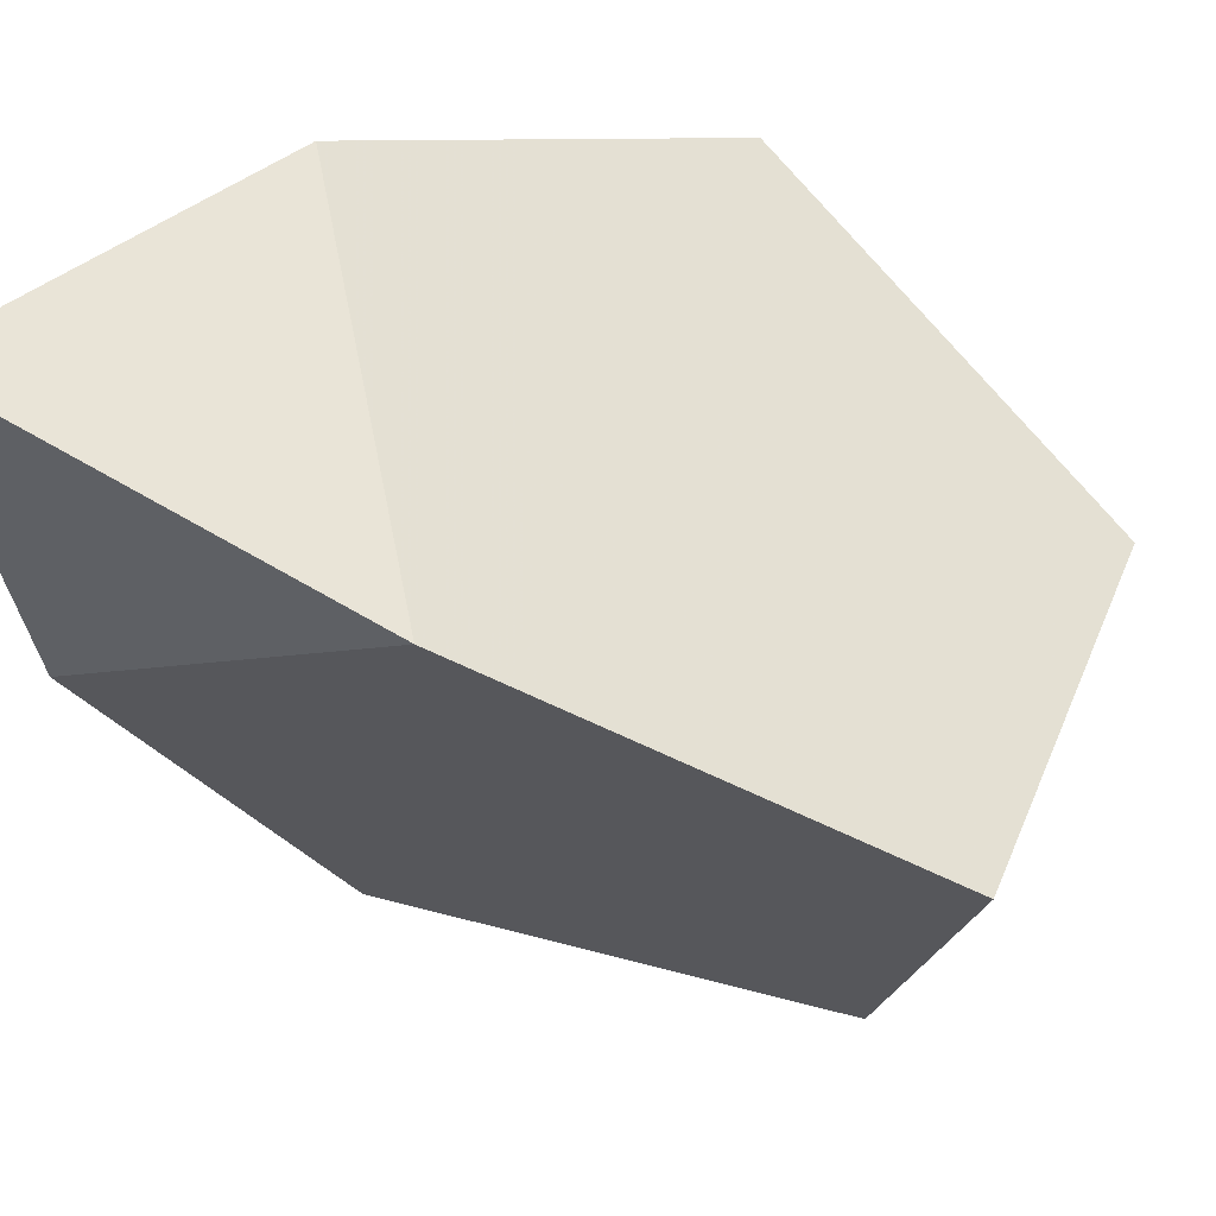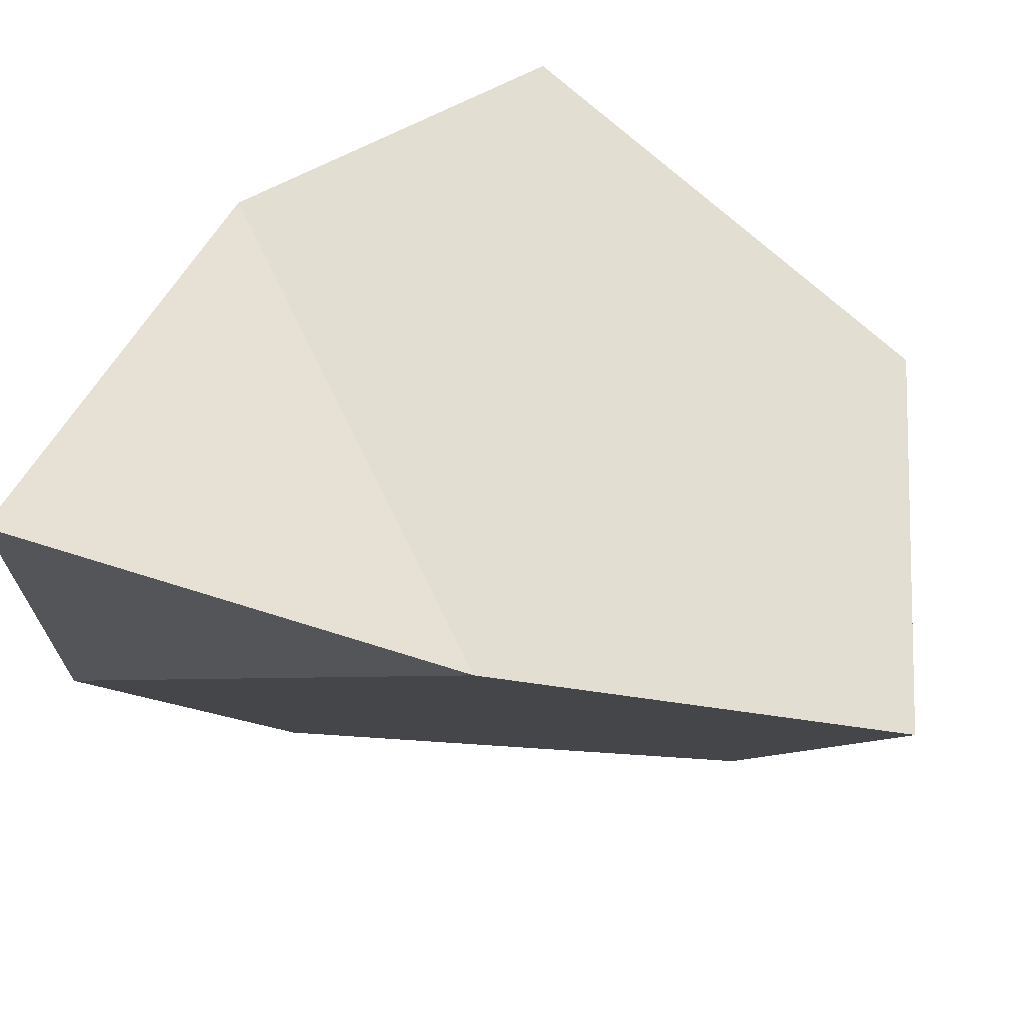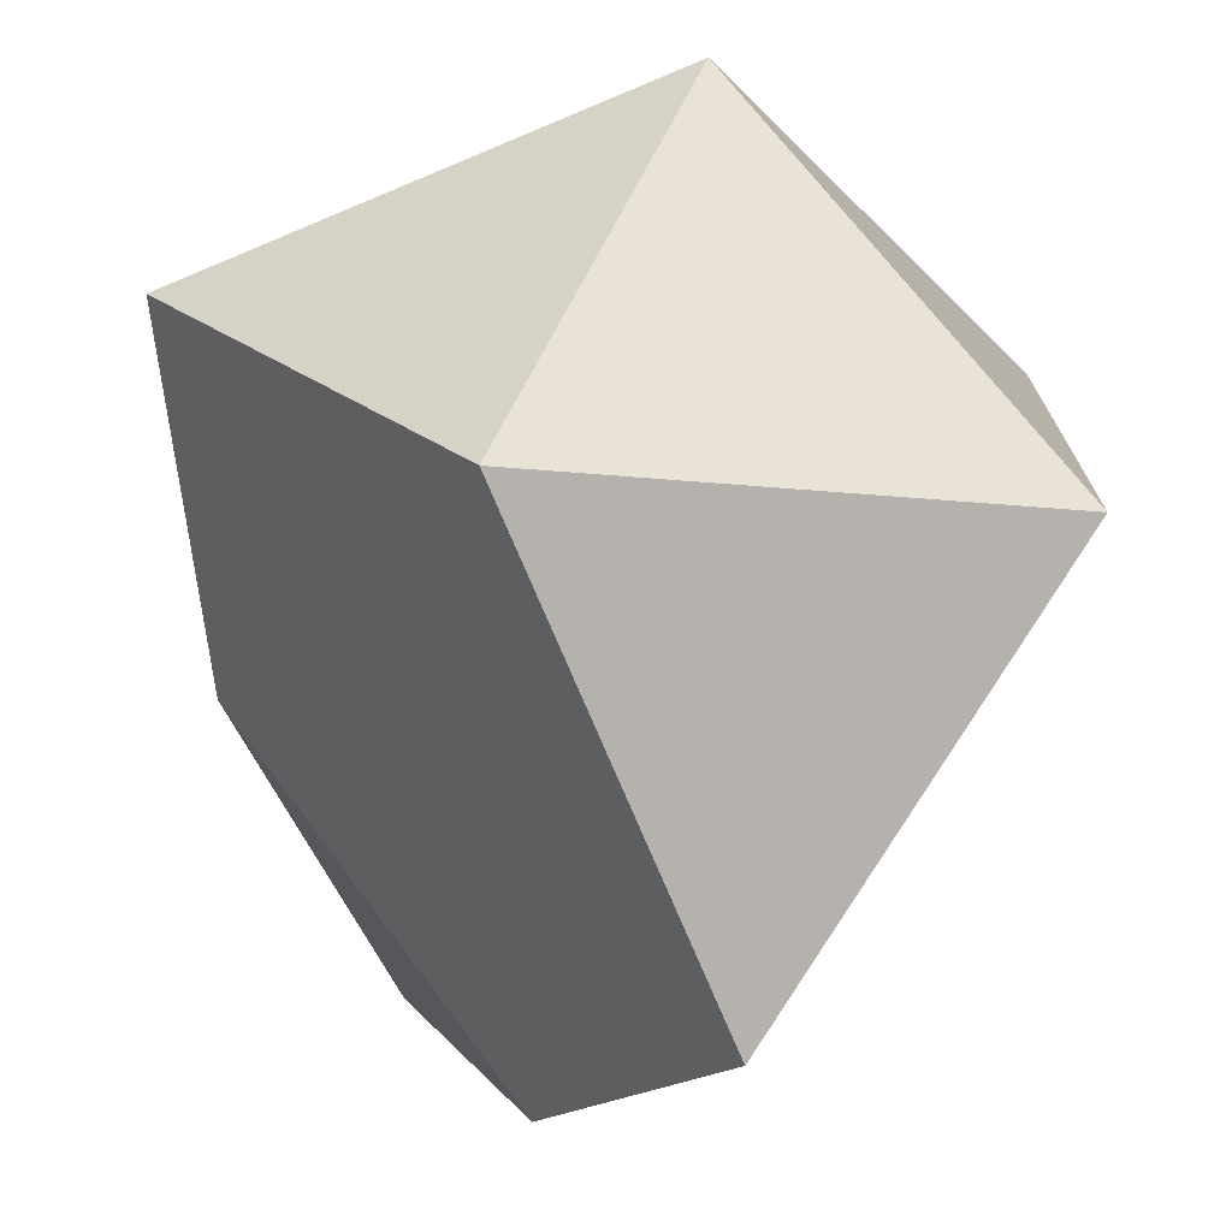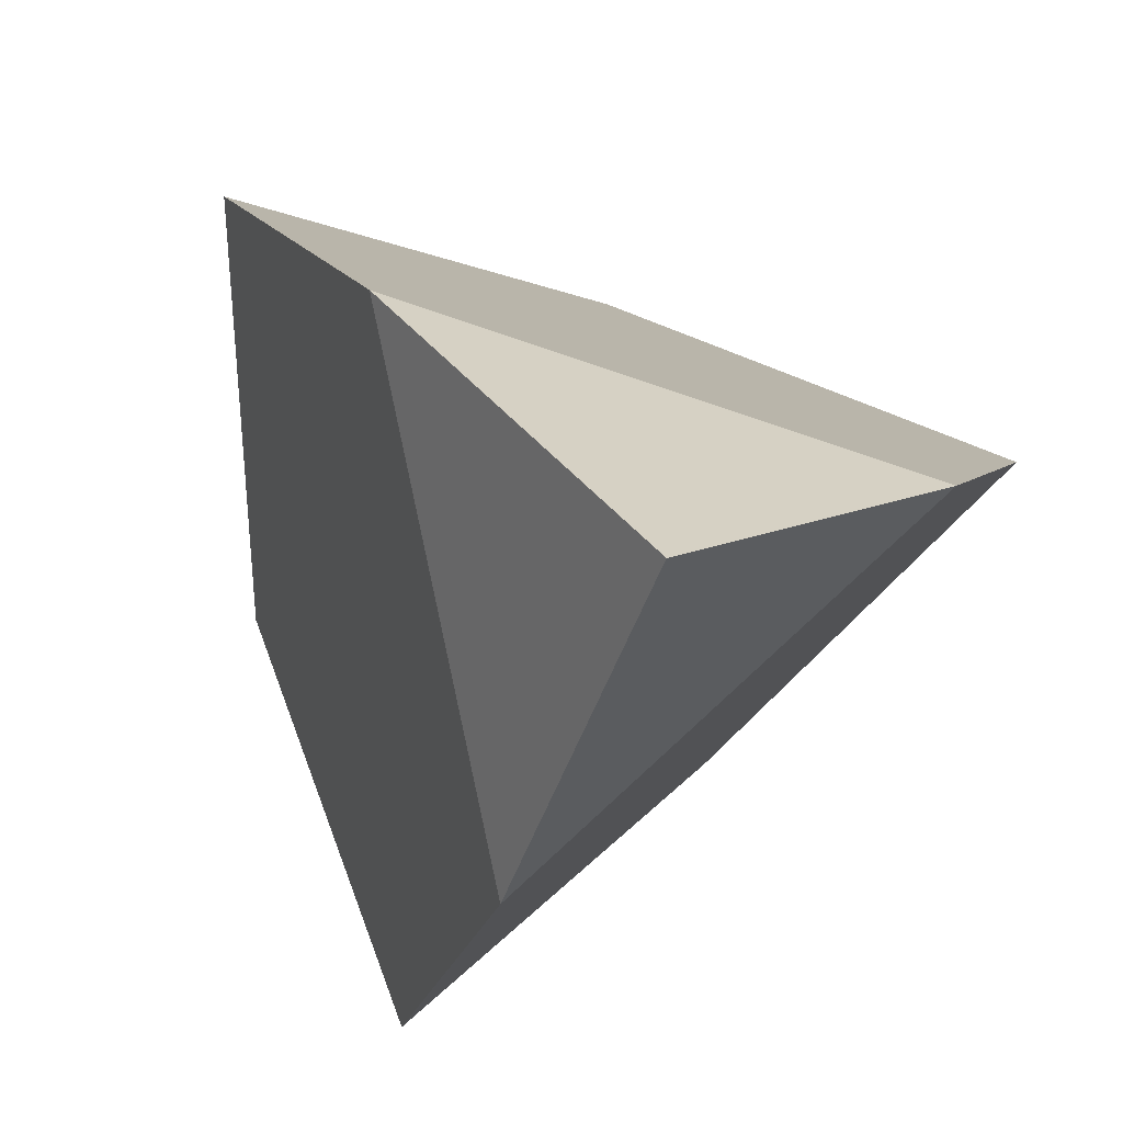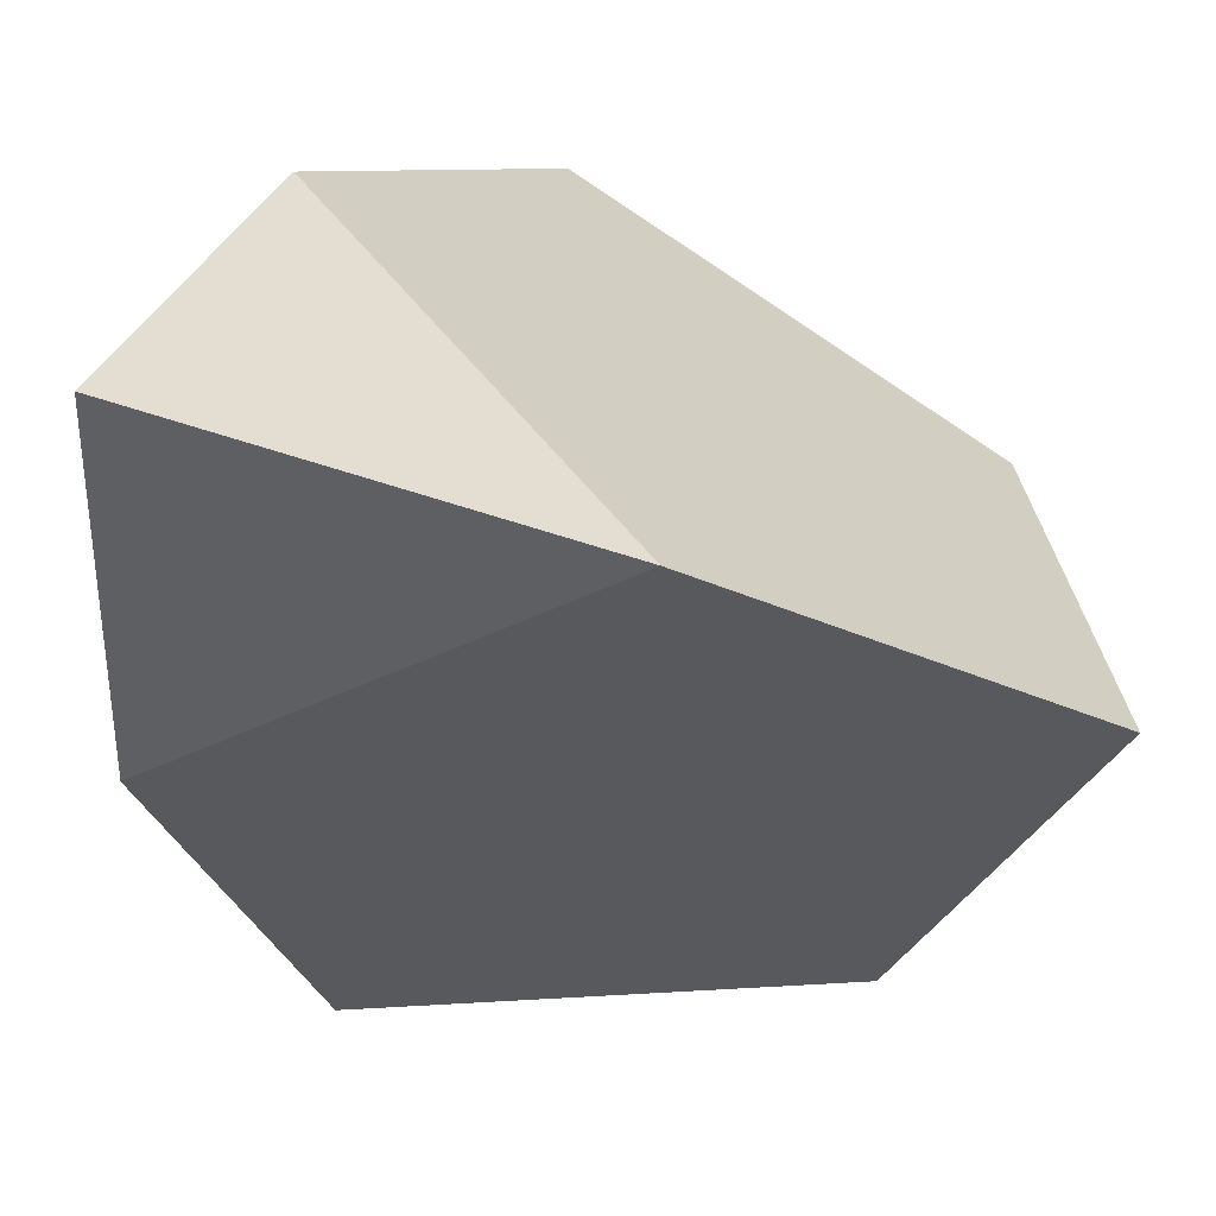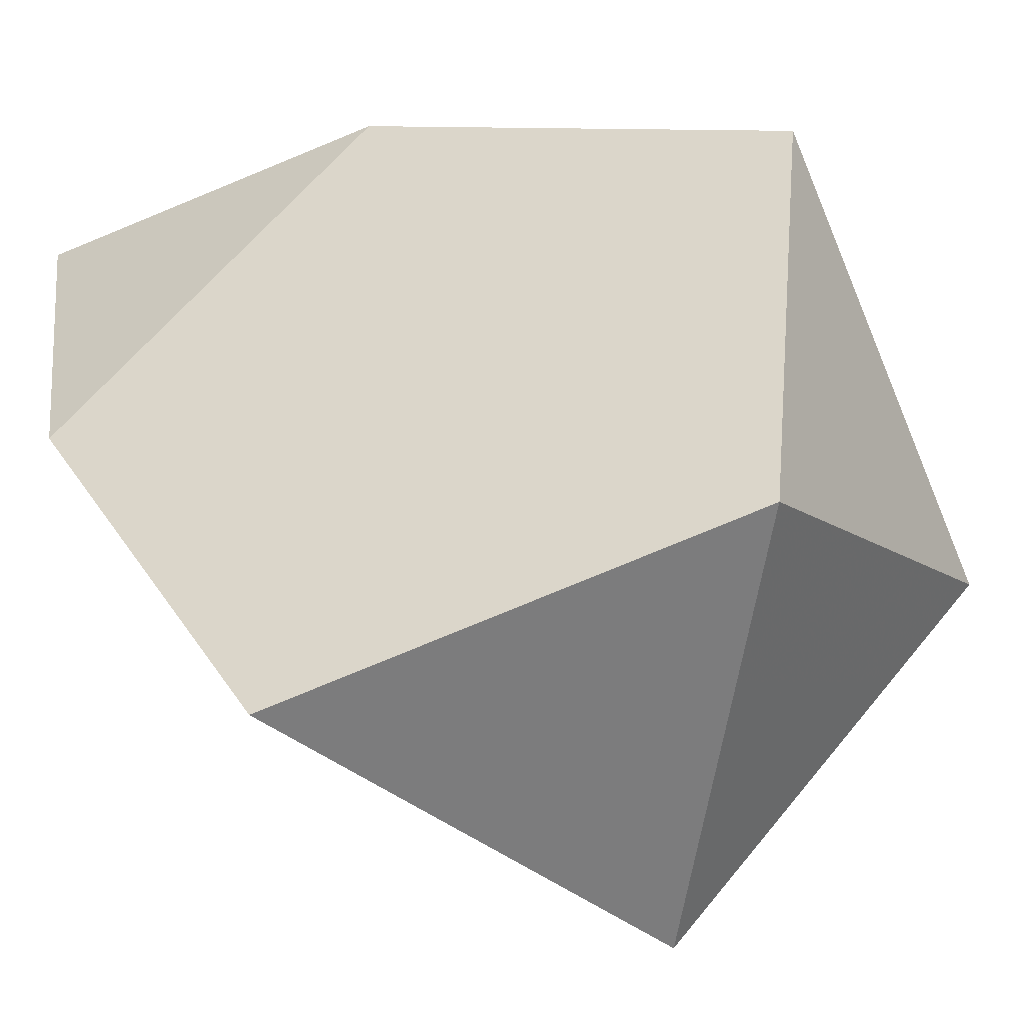
<metadata>
{"format":"obj","ext":"obj","renderer":"f3d","projection":"perspective","resolution":1024,"background":"white","views":[{"elev":36.6,"azim":110.0,"up":"+Y"},{"elev":48.8,"azim":-175.4,"up":"+Z"},{"elev":-73.5,"azim":-157.3,"up":"+Y"},{"elev":35.3,"azim":127.6,"up":"+Z"},{"elev":28.2,"azim":84.7,"up":"+Y"},{"elev":-77.9,"azim":112.5,"up":"+Y"}]}
</metadata>
<code>
v 0 0.809 0.5
v 0.5 0 0.809
v -0.809 0.5 0
v 0 -0.809 0.5
v 0.5 0 -0.809
v -0.809 -0.5 0
v 0 -0.809 -0.5
v -0.5 0 -0.809
v 0.8 0.8 0.8
v 0.809 0.5 0
f 10 5 8 3 1
f 1 3 6 4 2
f 2 4 7 5 10
f 6 8 7
f 6 7 4
f 8 6 3
f 7 8 5
f 9 10 1
f 9 1 2
f 9 2 10

</code>
